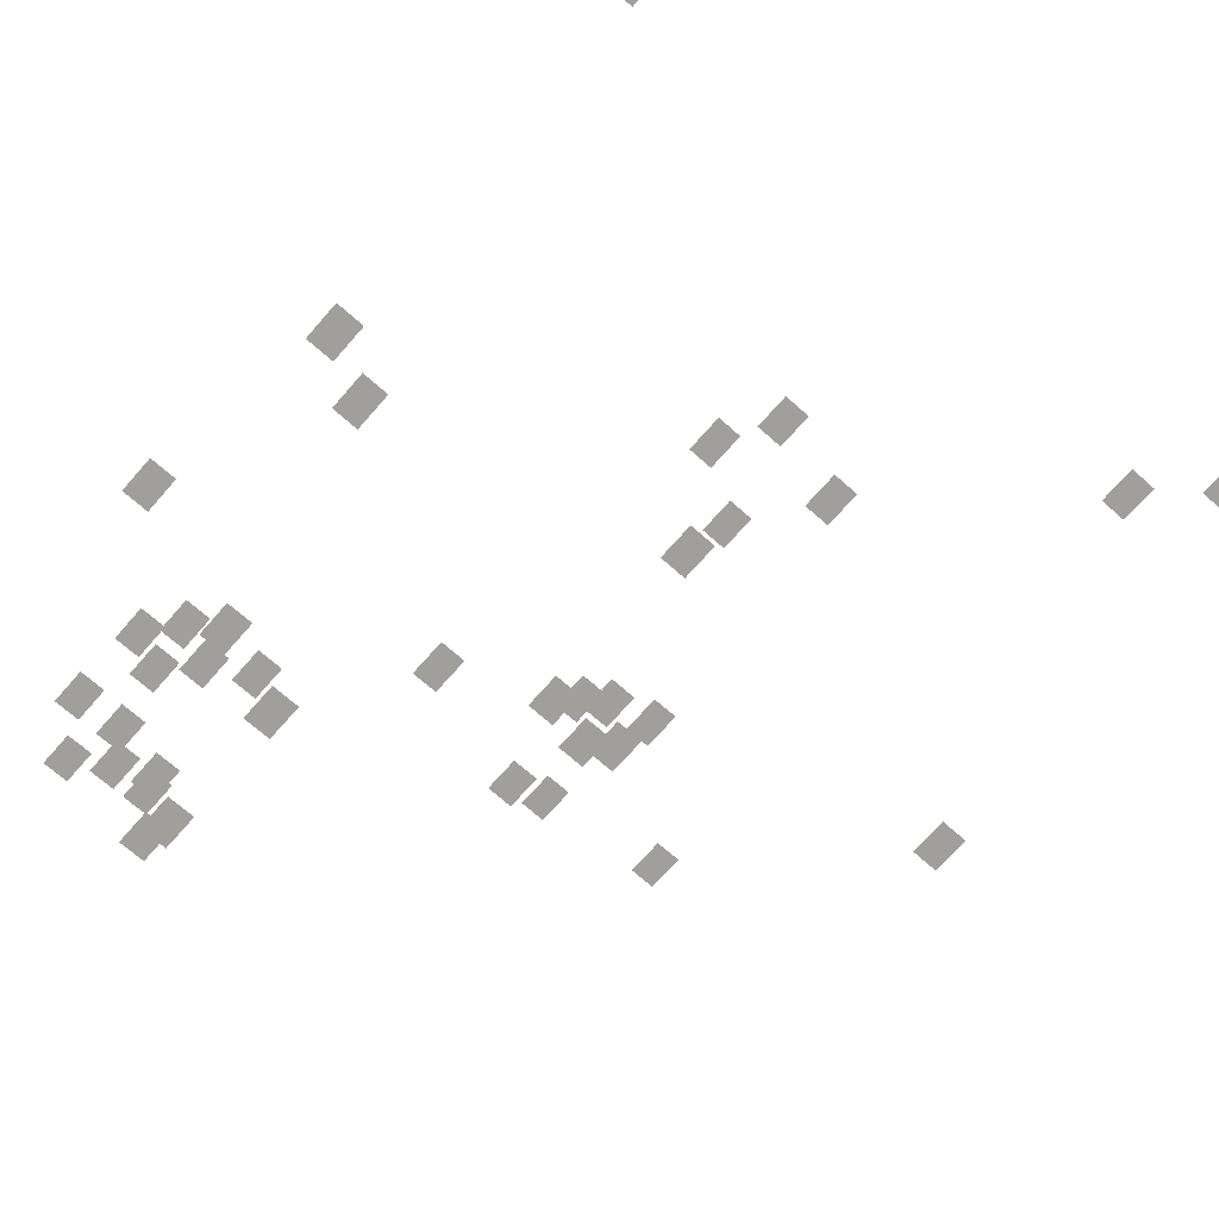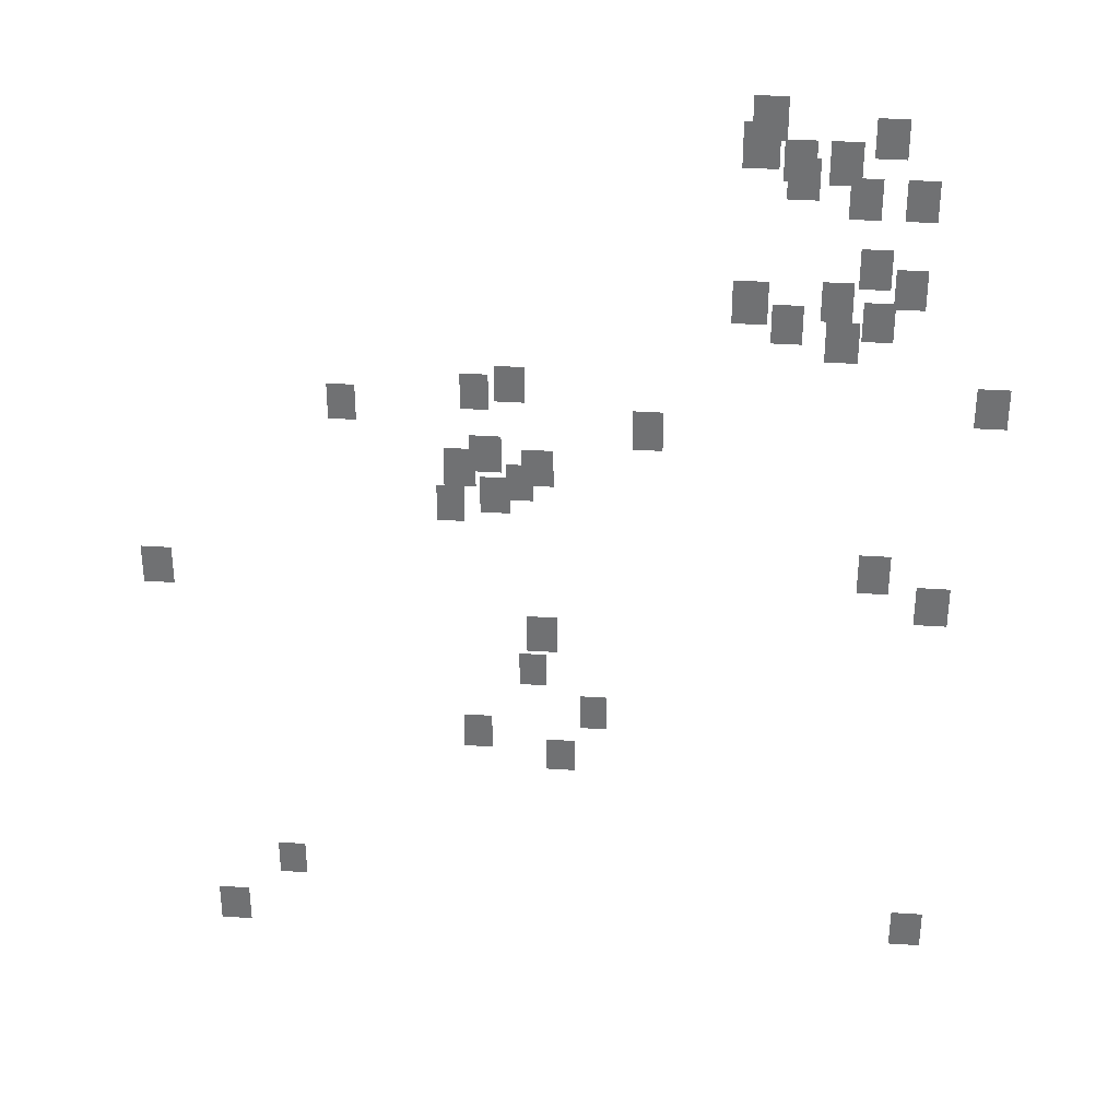
<metadata>
{"format":"obj","ext":"obj","renderer":"f3d","projection":"perspective","resolution":1024,"background":"white","views":[{"elev":-71.2,"azim":138.6,"up":"+Y"},{"elev":34.1,"azim":5.1,"up":"+Z"}]}
</metadata>
<code>
g Grass_0_Cluster51
v -40.48 0 52.59
v -41.4 0 52.59
v -40.48 0 53.86
v -41.4 0 53.86
v -37.31 0 52.18
v -38.17 0 52.18
v -37.31 0 53.34
v -38.17 0 53.34
v -40.65 0 51.78
v -41.63 0 51.78
v -40.65 0 53.11
v -41.63 0 53.11
v -39.67 0 51.44
v -40.54 0 51.44
v -39.67 0 52.65
v -40.54 0 52.65
v -38.46 0 51.38
v -39.33 0 51.38
v -38.46 0 52.65
v -39.33 0 52.65
v -39.56 0 50.92
v -40.42 0 50.92
v -39.56 0 52.13
v -40.42 0 52.13
v -36.39 0 50.4
v -37.25 0 50.4
v -36.39 0 51.61
v -37.25 0 51.61
v -37.88 0 50.4
v -38.75 0 50.4
v -37.88 0 51.61
v -38.75 0 51.61
v -37.48 0 48.32
v -38.35 0 48.32
v -37.48 0 49.53
v -38.35 0 49.53
v -36.5 0 47.74
v -37.37 0 47.74
v -36.5 0 48.96
v -37.37 0 48.96
v -38.46 0 47.28
v -39.33 0 47.28
v -38.46 0 48.49
v -39.33 0 48.49
v -40.77 0 47.11
v -41.75 0 47.11
v -40.77 0 48.44
v -41.75 0 48.44
v -37.31 0 46.71
v -38.17 0 46.71
v -37.31 0 47.92
v -38.17 0 47.92
v -39.79 0 46.53
v -40.65 0 46.53
v -39.79 0 47.74
v -40.65 0 47.74
v -38.23 0 46.01
v -39.15 0 46.01
v -38.23 0 47.28
v -39.15 0 47.28
v -47.46 0 44.28
v -48.32 0 44.28
v -47.46 0 45.44
v -48.32 0 45.44
v -33.96 0 44.11
v -34.89 0 44.11
v -33.96 0 45.38
v -34.89 0 45.38
v -48.49 0 44
v -49.3 0 44
v -48.49 0 45.15
v -49.3 0 45.15
v -52.3 0 43.48
v -53.11 0 43.48
v -52.3 0 44.63
v -53.11 0 44.63
v -43.54 0 42.9
v -44.4 0 42.9
v -43.54 0 44.17
v -44.4 0 44.17
v -48.15 0 41.92
v -49.07 0 41.92
v -48.15 0 43.13
v -49.07 0 43.13
v -46.65 0 41.52
v -47.57 0 41.52
v -46.65 0 42.73
v -47.57 0 42.73
v -48.9 0 41.4
v -49.82 0 41.4
v -48.9 0 42.67
v -49.82 0 42.67
v -47.23 0 41
v -48.03 0 41
v -47.23 0 42.21
v -48.03 0 42.21
v -47.92 0 40.54
v -48.78 0 40.54
v -47.92 0 41.75
v -48.78 0 41.75
v -49.24 0 40.19
v -50.05 0 40.19
v -49.24 0 41.4
v -50.05 0 41.4
v -36.85 0 38.35
v -37.77 0 38.35
v -36.85 0 39.67
v -37.77 0 39.67
v -58.07 0 37.48
v -58.99 0 37.48
v -58.07 0 38.75
v -58.99 0 38.75
v -35.06 0 37.31
v -36.04 0 37.31
v -35.06 0 38.63
v -36.04 0 38.63
v -46.53 0 35.64
v -47.46 0 35.64
v -46.53 0 36.9
v -47.46 0 36.9
v -46.88 0 34.37
v -47.69 0 34.37
v -46.88 0 35.52
v -47.69 0 35.52
v -45.03 0 32.81
v -45.84 0 32.81
v -45.03 0 34.02
v -45.84 0 34.02
v -48.55 0 31.89
v -49.42 0 31.89
v -48.55 0 33.1
v -49.42 0 33.1
v -46.01 0 31.14
v -46.88 0 31.14
v -46.01 0 32.29
v -46.88 0 32.29
v -54.66 0 26.29
v -55.53 0 26.29
v -54.66 0 27.51
v -55.53 0 27.51
v -34.89 0 24.74
v -35.87 0 24.74
v -34.89 0 26.06
v -35.87 0 26.06
v -56.62 0 24.16
v -57.6 0 24.16
v -56.62 0 25.49
v -57.6 0 25.49
g Grass_0_Cluster51_0
f 2 3 1
f 2 4 3
f 6 7 5
f 6 8 7
f 10 11 9
f 10 12 11
f 14 15 13
f 14 16 15
f 18 19 17
f 18 20 19
f 22 23 21
f 22 24 23
f 26 27 25
f 26 28 27
f 30 31 29
f 30 32 31
f 34 35 33
f 34 36 35
f 38 39 37
f 38 40 39
f 42 43 41
f 42 44 43
f 46 47 45
f 46 48 47
f 50 51 49
f 50 52 51
f 54 55 53
f 54 56 55
f 58 59 57
f 58 60 59
f 62 63 61
f 62 64 63
f 66 67 65
f 66 68 67
f 70 71 69
f 70 72 71
f 74 75 73
f 74 76 75
f 78 79 77
f 78 80 79
f 82 83 81
f 82 84 83
f 86 87 85
f 86 88 87
f 90 91 89
f 90 92 91
f 94 95 93
f 94 96 95
f 98 99 97
f 98 100 99
f 102 103 101
f 102 104 103
f 106 107 105
f 106 108 107
f 110 111 109
f 110 112 111
f 114 115 113
f 114 116 115
f 118 119 117
f 118 120 119
f 122 123 121
f 122 124 123
f 126 127 125
f 126 128 127
f 130 131 129
f 130 132 131
f 134 135 133
f 134 136 135
f 138 139 137
f 138 140 139
f 142 143 141
f 142 144 143
f 146 147 145
f 146 148 147

</code>
